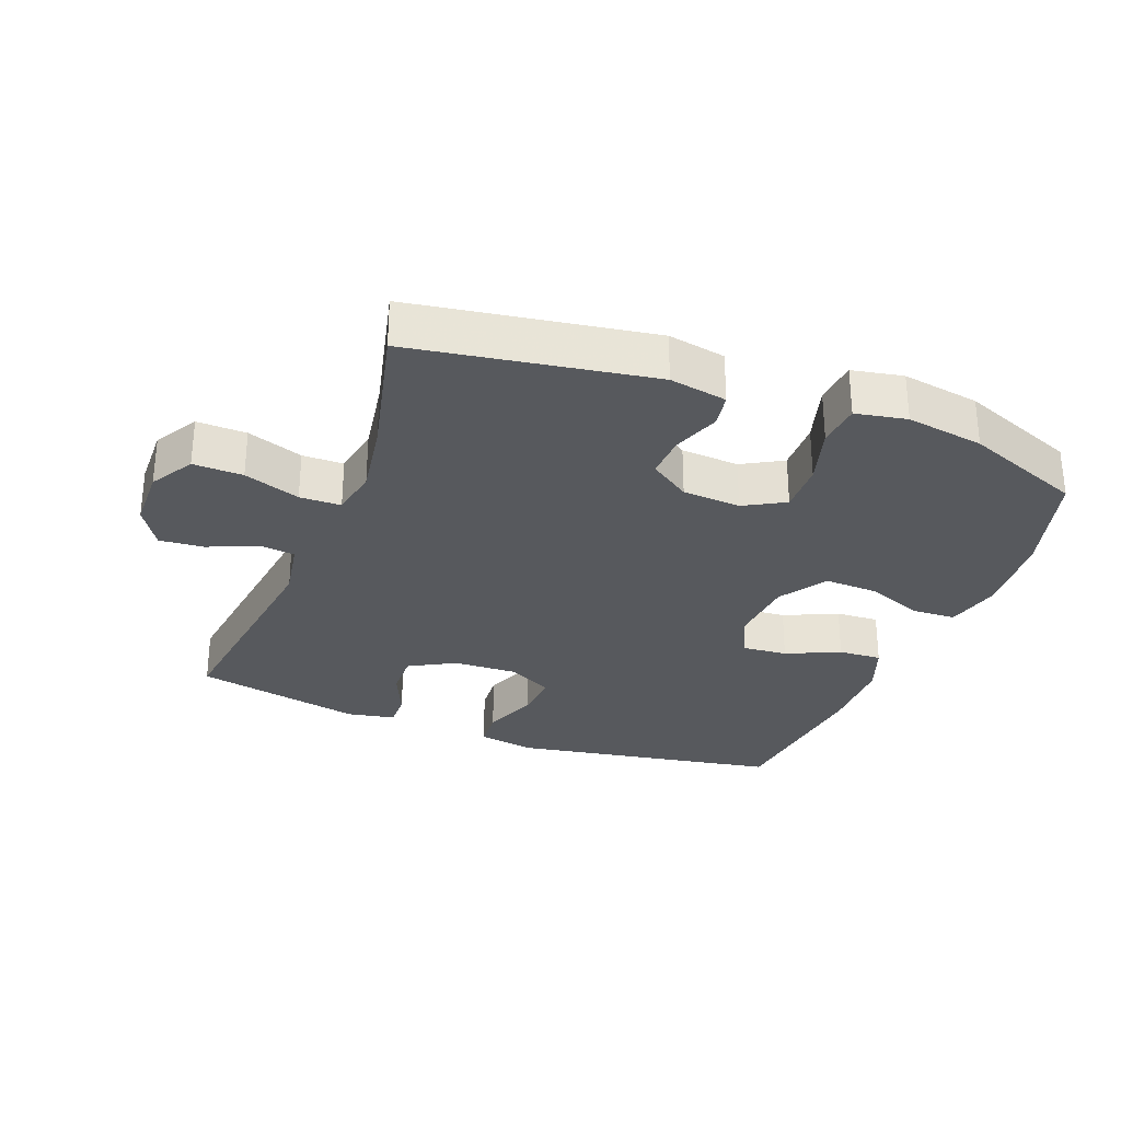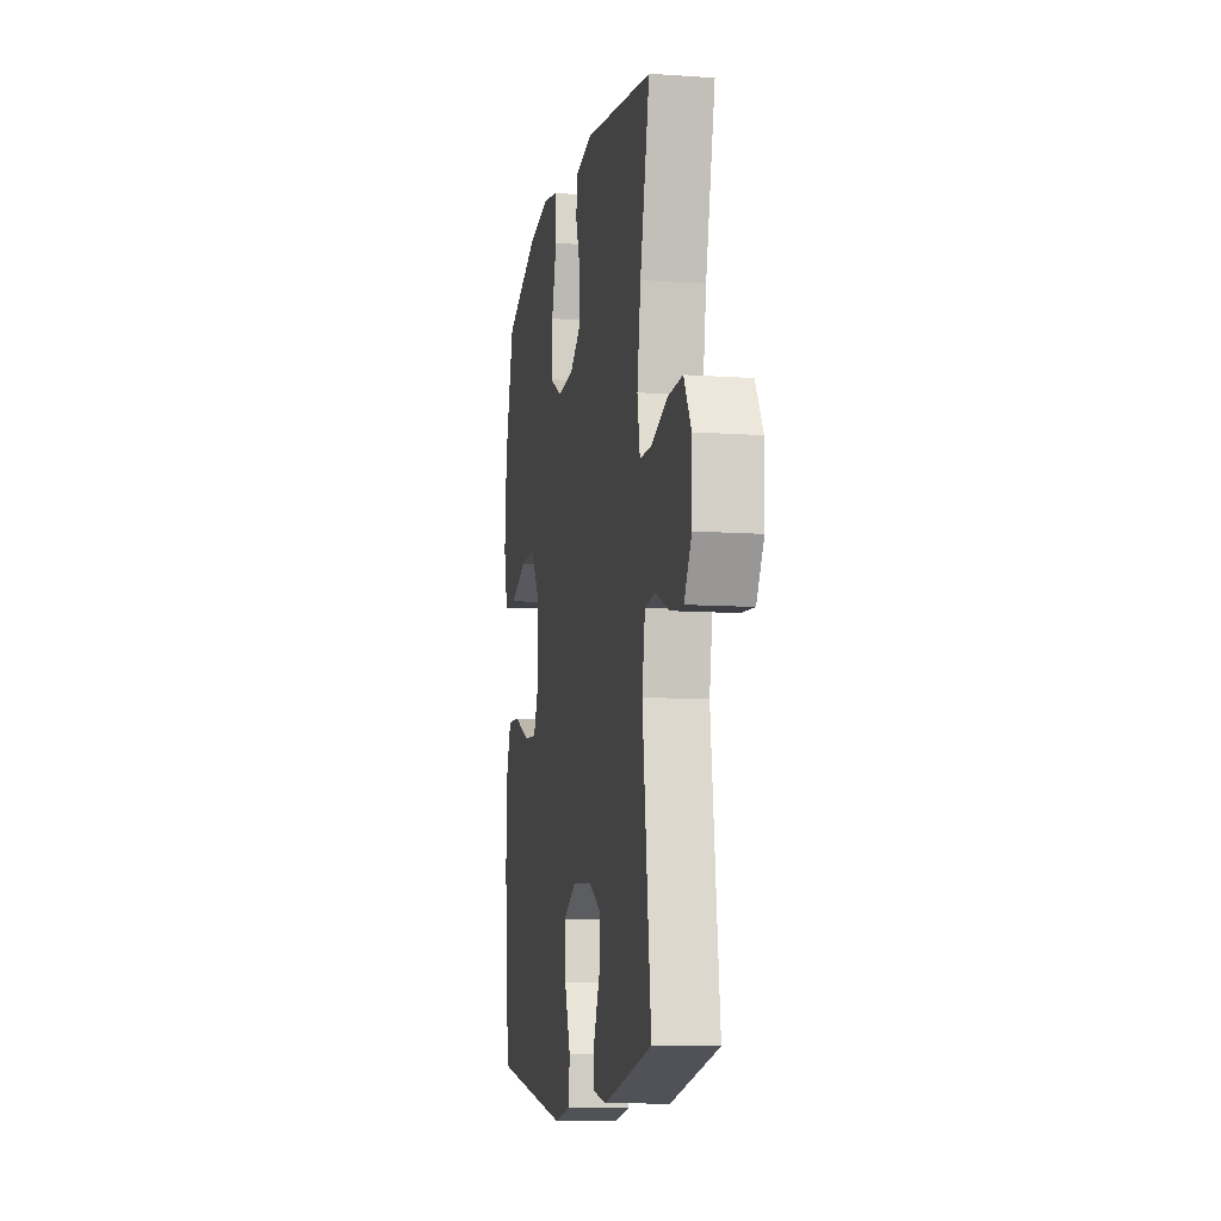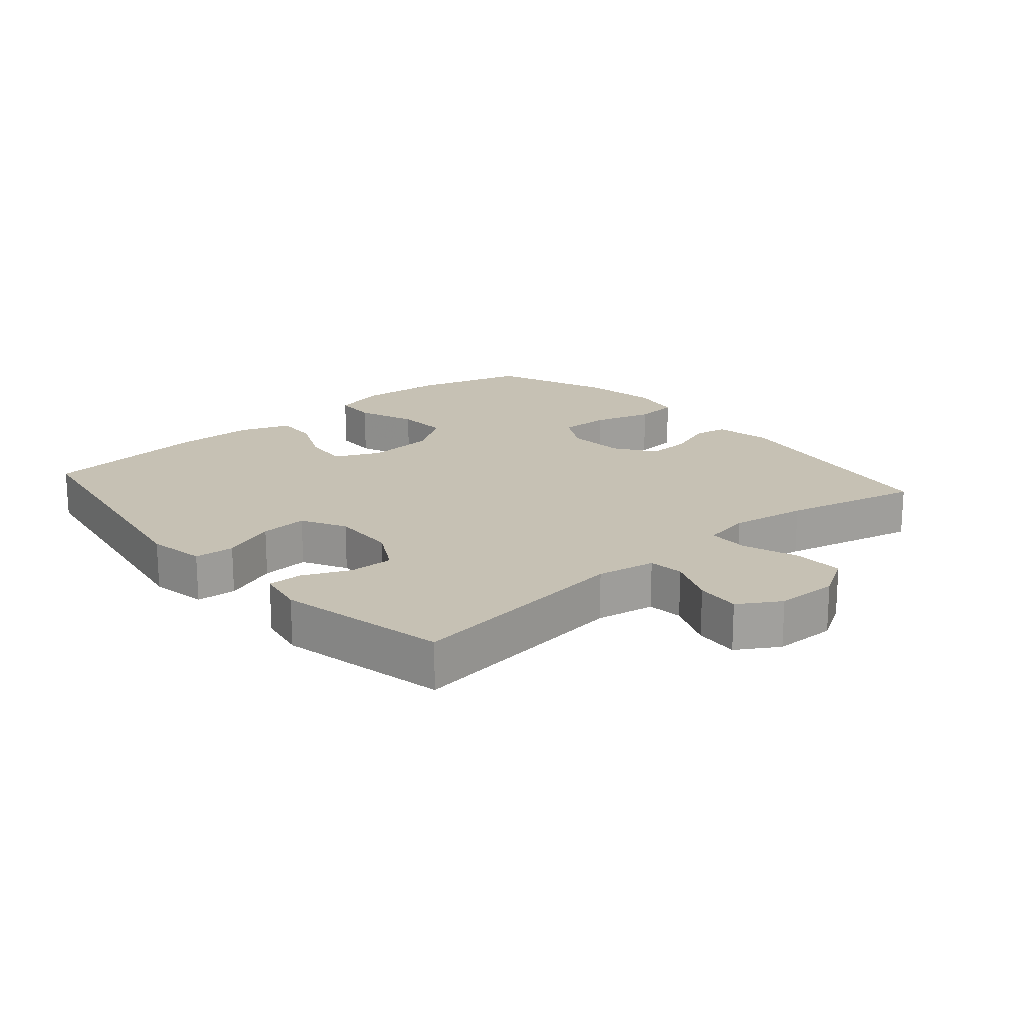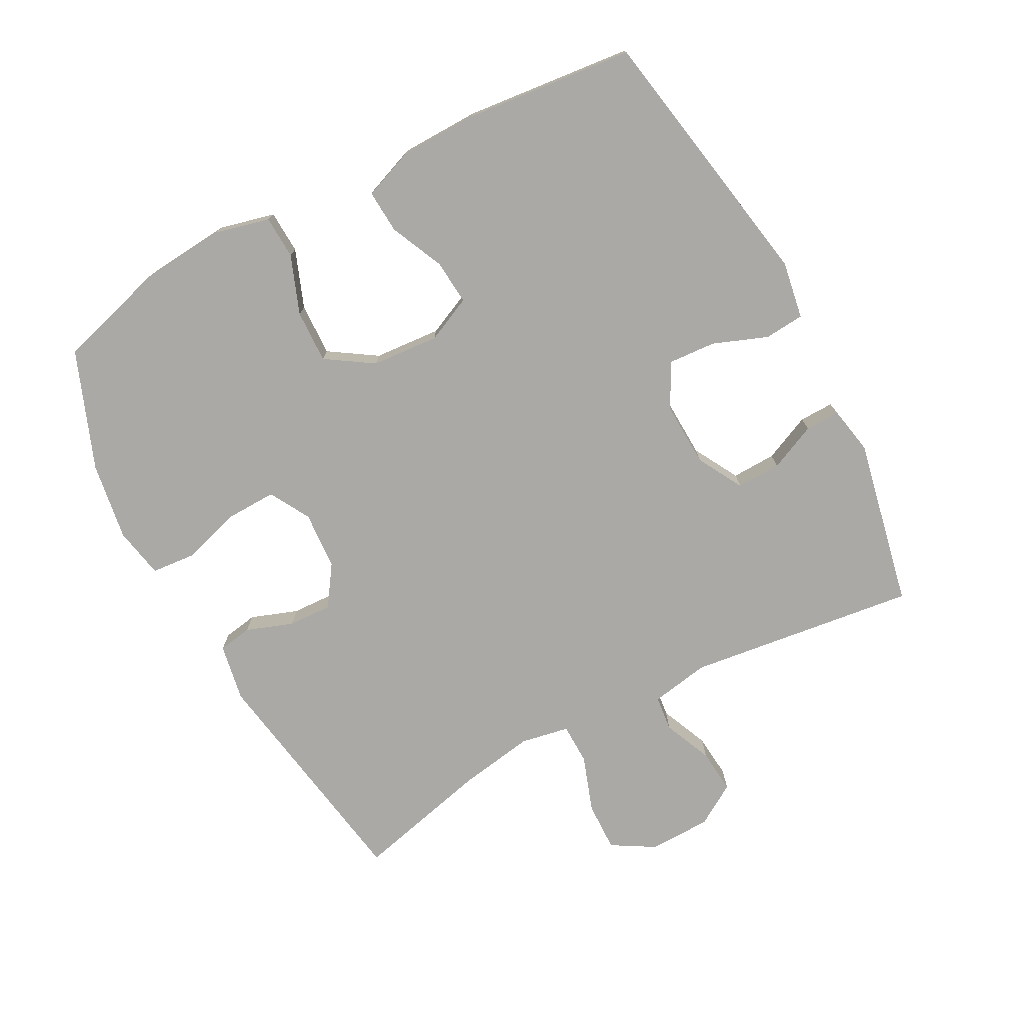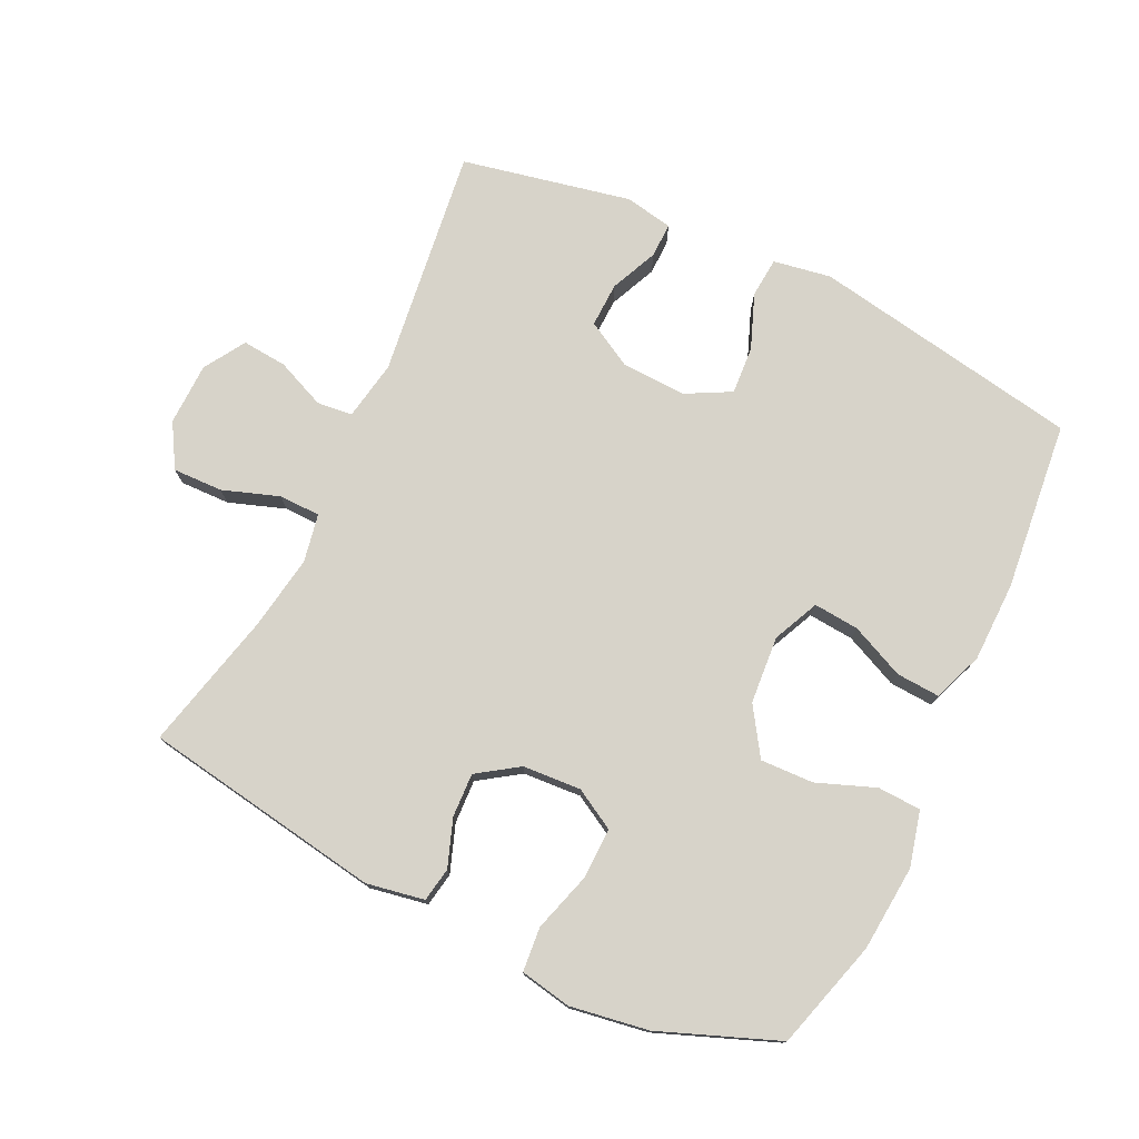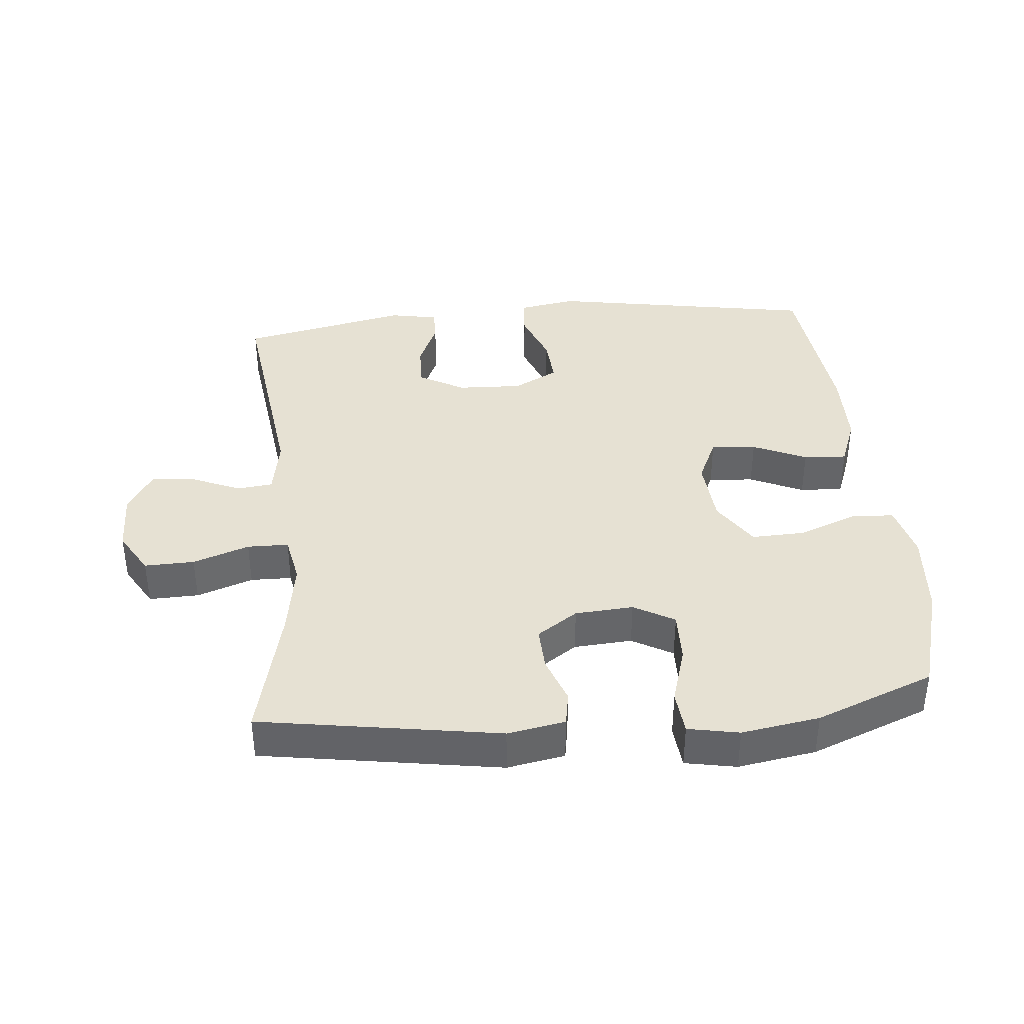
<metadata>
{"format":"obj","ext":"obj","renderer":"f3d","projection":"perspective","resolution":1024,"background":"white","views":[{"elev":-29.7,"azim":-21.1,"up":"+Y"},{"elev":-10.1,"azim":-100.1,"up":"+Z"},{"elev":18.6,"azim":-131.0,"up":"+Y"},{"elev":-75.3,"azim":118.1,"up":"+Y"},{"elev":76.2,"azim":25.6,"up":"+Y"},{"elev":38.6,"azim":-5.4,"up":"+Y"}]}
</metadata>
<code>
v -0.5 0.07 -0.5
v -0.455 0.07 -0.149
v -0.471 0.07 -0.059
v -0.525 0.07 -0.053
v -0.6 0.07 -0.085
v -0.668 0.07 -0.091
v -0.707 0.07 -0.028
v -0.709 0.07 0.067
v -0.67 0.07 0.133
v -0.594 0.07 0.131
v -0.508 0.07 0.101
v -0.445 0.07 0.102
v -0.431 0.07 0.176
v -0.45 0.07 0.292
v -0.5 0.07 0.5
v -0.135 0.07 0.559
v -0.047 0.07 0.543
v -0.038 0.07 0.491
v -0.064 0.07 0.419
v -0.067 0.07 0.352
v -0.005 0.07 0.31
v 0.084 0.07 0.304
v 0.146 0.07 0.339
v 0.144 0.07 0.417
v 0.117 0.07 0.507
v 0.123 0.07 0.574
v 0.201 0.07 0.589
v 0.32 0.07 0.57
v 0.5 0.07 0.5
v 0.548 0.07 0.334
v 0.559 0.07 0.203
v 0.538 0.07 0.119
v 0.472 0.07 0.116
v 0.383 0.07 0.15
v 0.302 0.07 0.153
v 0.255 0.07 0.081
v 0.247 0.07 -0.022
v 0.279 0.07 -0.092
v 0.348 0.07 -0.086
v 0.43 0.07 -0.049
v 0.496 0.07 -0.045
v 0.525 0.07 -0.121
v 0.527 0.07 -0.242
v 0.5 0.07 -0.5
v 0.089 0.07 -0.572
v 0.001 0.07 -0.557
v -0.004 0.07 -0.496
v 0.028 0.07 -0.413
v 0.033 0.07 -0.34
v -0.035 0.07 -0.304
v -0.134 0.07 -0.308
v -0.204 0.07 -0.347
v -0.202 0.07 -0.415
v -0.17 0.07 -0.487
v -0.169 0.07 -0.54
v -0.242 0.07 -0.554
v -0.5 0 -0.5
v -0.455 0 -0.149
v -0.471 0 -0.059
v -0.525 0 -0.053
v -0.6 0 -0.085
v -0.668 0 -0.091
v -0.707 0 -0.028
v -0.709 0 0.067
v -0.67 0 0.133
v -0.594 0 0.131
v -0.508 0 0.101
v -0.445 0 0.102
v -0.431 0 0.176
v -0.45 0 0.292
v -0.5 0 0.5
v -0.135 0 0.559
v -0.047 0 0.543
v -0.038 0 0.491
v -0.064 0 0.419
v -0.067 0 0.352
v -0.005 0 0.31
v 0.084 0 0.304
v 0.146 0 0.339
v 0.144 0 0.417
v 0.117 0 0.507
v 0.123 0 0.574
v 0.201 0 0.589
v 0.32 0 0.57
v 0.5 0 0.5
v 0.548 0 0.334
v 0.559 0 0.203
v 0.538 0 0.119
v 0.472 0 0.116
v 0.383 0 0.15
v 0.302 0 0.153
v 0.255 0 0.081
v 0.247 0 -0.022
v 0.279 0 -0.092
v 0.348 0 -0.086
v 0.43 0 -0.049
v 0.496 0 -0.045
v 0.525 0 -0.121
v 0.527 0 -0.242
v 0.5 0 -0.5
v 0.089 0 -0.572
v 0.001 0 -0.557
v -0.004 0 -0.496
v 0.028 0 -0.413
v 0.033 0 -0.34
v -0.035 0 -0.304
v -0.134 0 -0.308
v -0.204 0 -0.347
v -0.202 0 -0.415
v -0.17 0 -0.487
v -0.169 0 -0.54
v -0.242 0 -0.554
f 56 1 2
f 55 56 2
f 54 55 2
f 53 54 2
f 52 53 2 3
f 51 52 3
f 50 51 3
f 49 50 3
f 46 47 48
f 45 46 48
f 44 45 48
f 43 44 48
f 42 43 48
f 41 42 48
f 40 41 48
f 39 40 48
f 38 39 48 49
f 37 38 49 3
f 32 33 34
f 31 32 34
f 30 31 34
f 29 30 34
f 28 29 34
f 27 28 34
f 26 27 34
f 25 26 34
f 24 25 34
f 23 24 34 35
f 22 23 35 36
f 17 18 19
f 16 17 19
f 15 16 19
f 14 15 19
f 13 14 19 20
f 12 13 20 21
f 9 10 11
f 8 9 11
f 7 8 11
f 6 7 11
f 5 6 11
f 4 5 11
f 4 11 12
f 22 36 37
f 21 22 37
f 12 21 37
f 4 12 37
f 3 4 37
f 58 57 112
f 58 112 111
f 58 111 110
f 58 110 109
f 59 58 109 108
f 59 108 107
f 59 107 106
f 59 106 105
f 104 103 102
f 104 102 101
f 104 101 100
f 104 100 99
f 104 99 98
f 104 98 97
f 104 97 96
f 104 96 95
f 105 104 95 94
f 59 105 94 93
f 90 89 88
f 90 88 87
f 90 87 86
f 90 86 85
f 90 85 84
f 90 84 83
f 90 83 82
f 90 82 81
f 90 81 80
f 91 90 80 79
f 92 91 79 78
f 75 74 73
f 75 73 72
f 75 72 71
f 75 71 70
f 76 75 70 69
f 77 76 69 68
f 67 66 65
f 67 65 64
f 67 64 63
f 67 63 62
f 67 62 61
f 67 61 60
f 68 67 60
f 93 92 78
f 93 78 77
f 93 77 68
f 93 68 60
f 93 60 59
f 1 57 58 2
f 2 58 59 3
f 3 59 60 4
f 4 60 61 5
f 5 61 62 6
f 6 62 63 7
f 7 63 64 8
f 8 64 65 9
f 9 65 66 10
f 10 66 67 11
f 11 67 68 12
f 12 68 69 13
f 13 69 70 14
f 14 70 71 15
f 15 71 72 16
f 16 72 73 17
f 17 73 74 18
f 18 74 75 19
f 19 75 76 20
f 20 76 77 21
f 21 77 78 22
f 22 78 79 23
f 23 79 80 24
f 24 80 81 25
f 25 81 82 26
f 26 82 83 27
f 27 83 84 28
f 28 84 85 29
f 29 85 86 30
f 30 86 87 31
f 31 87 88 32
f 32 88 89 33
f 33 89 90 34
f 34 90 91 35
f 35 91 92 36
f 36 92 93 37
f 37 93 94 38
f 38 94 95 39
f 39 95 96 40
f 40 96 97 41
f 41 97 98 42
f 42 98 99 43
f 43 99 100 44
f 44 100 101 45
f 45 101 102 46
f 46 102 103 47
f 47 103 104 48
f 48 104 105 49
f 49 105 106 50
f 50 106 107 51
f 51 107 108 52
f 52 108 109 53
f 53 109 110 54
f 54 110 111 55
f 55 111 112 56
f 56 112 57 1

</code>
